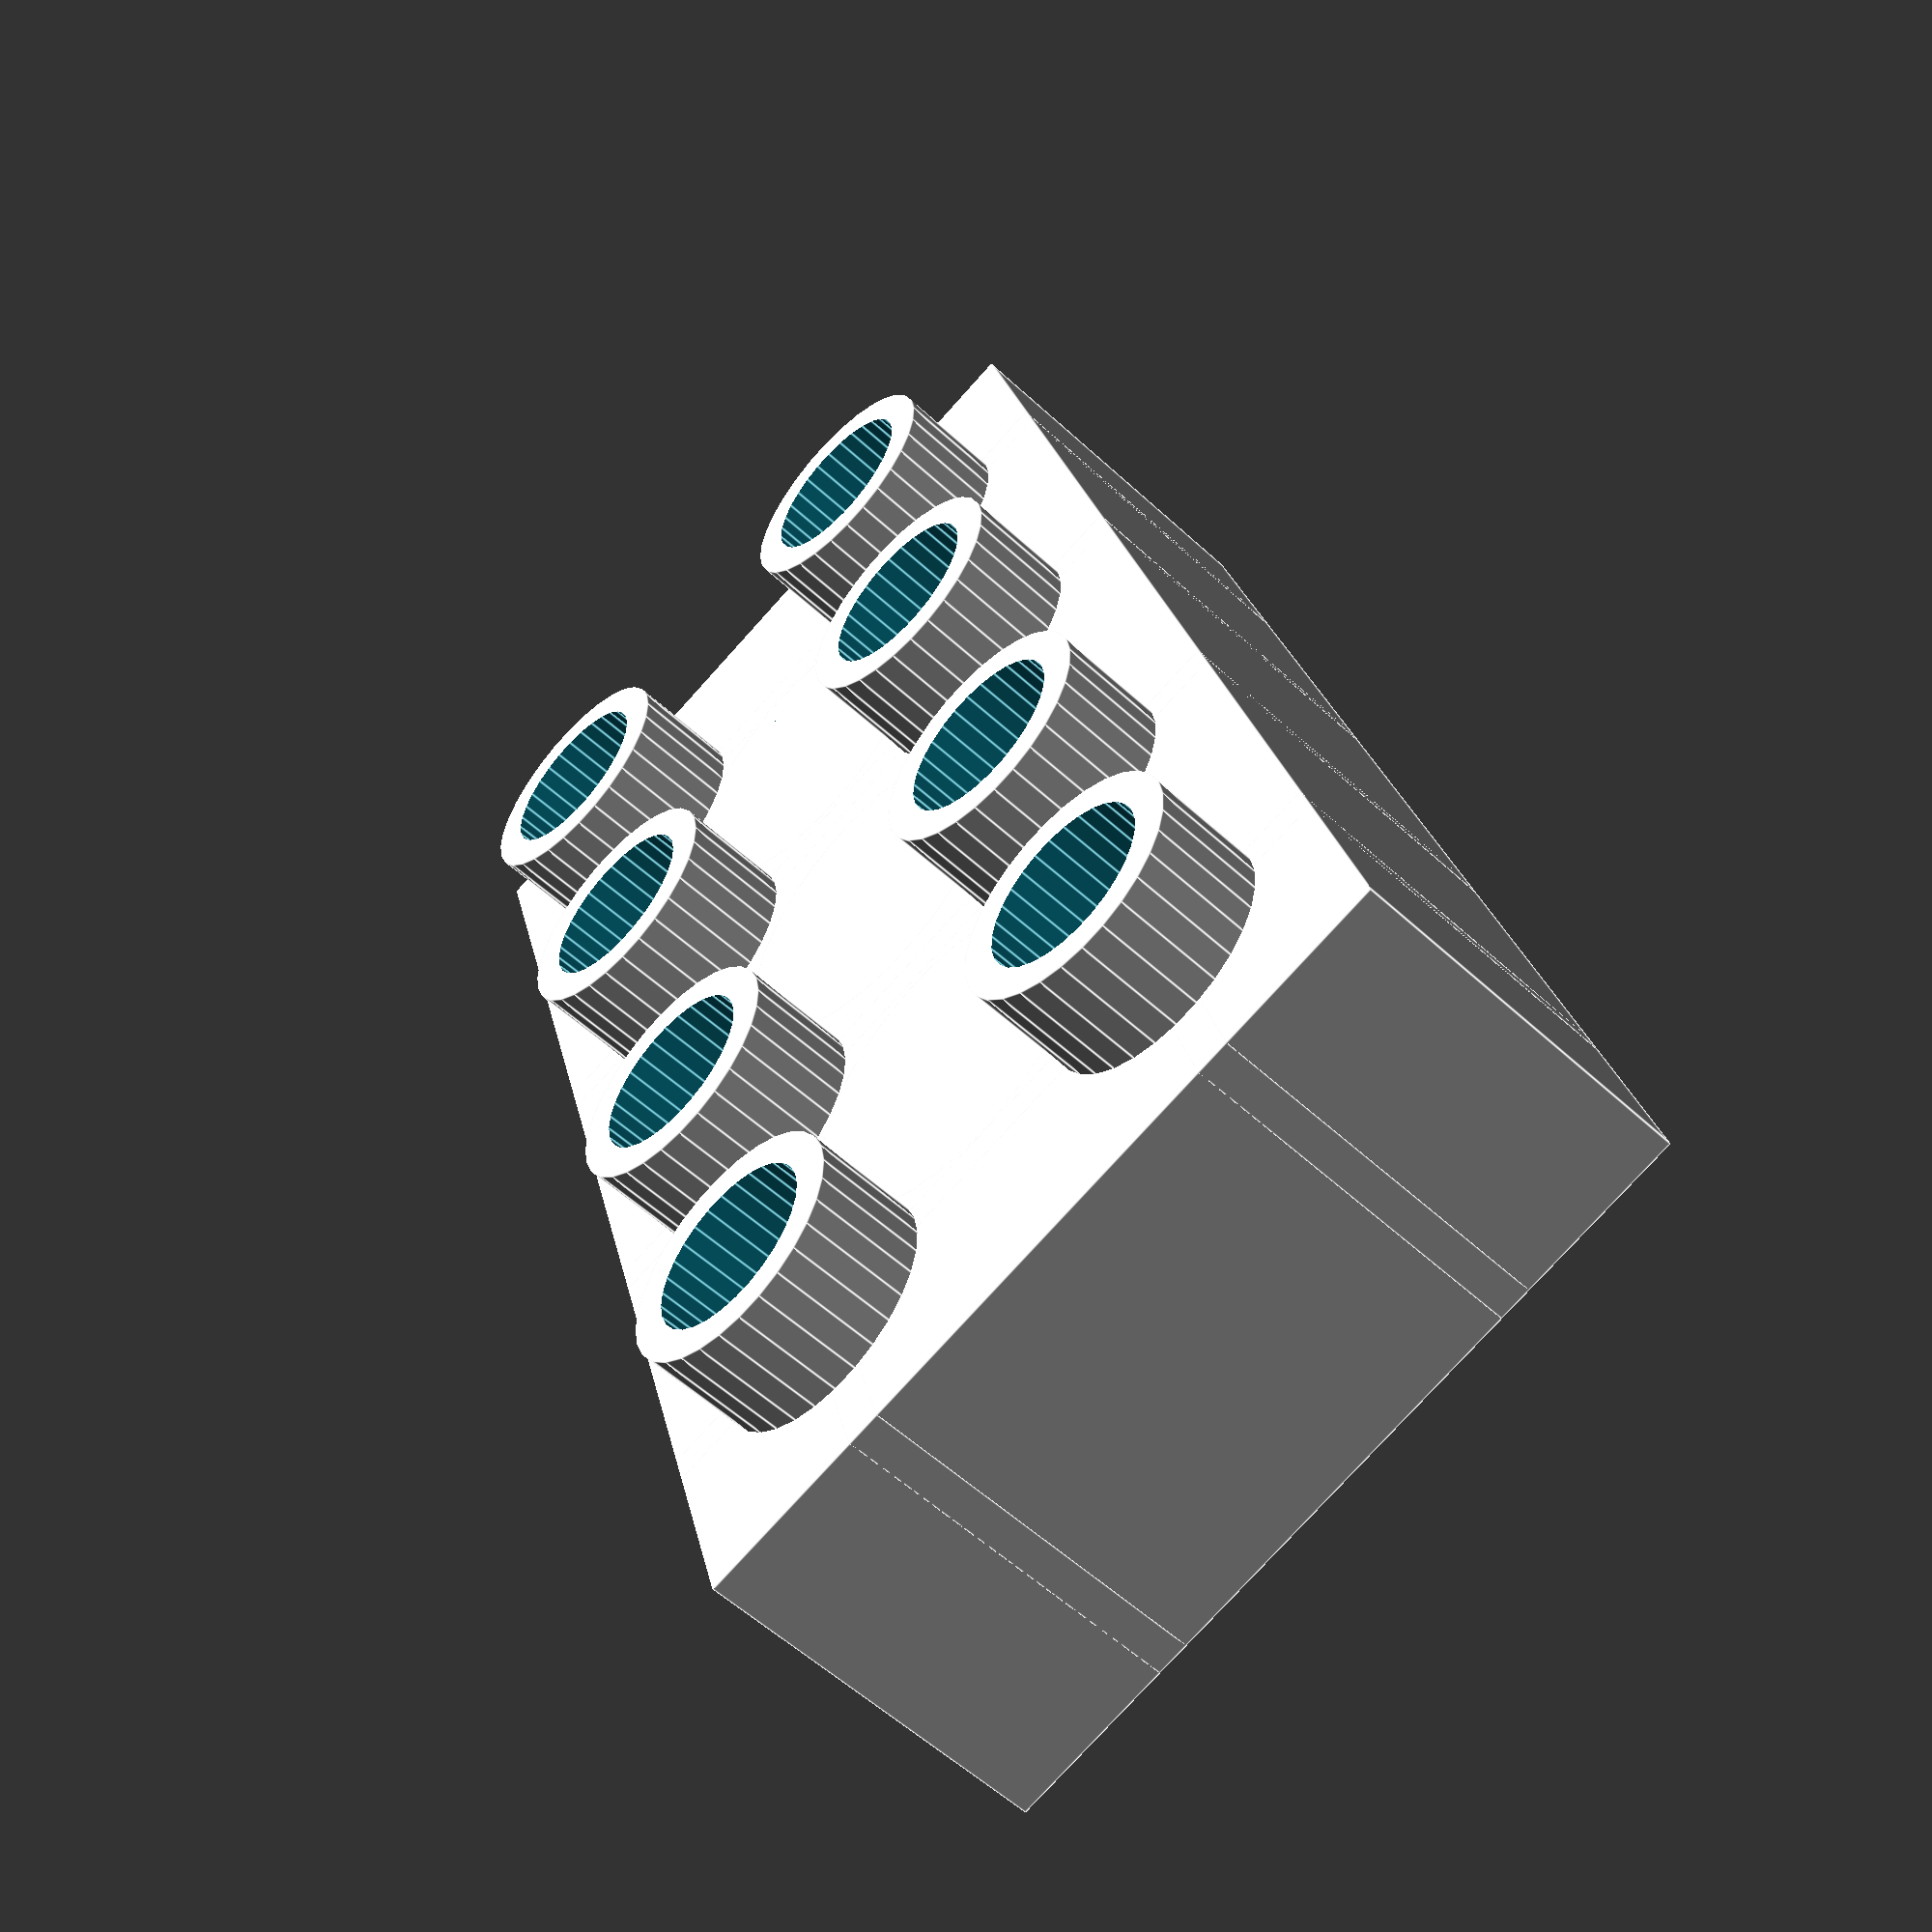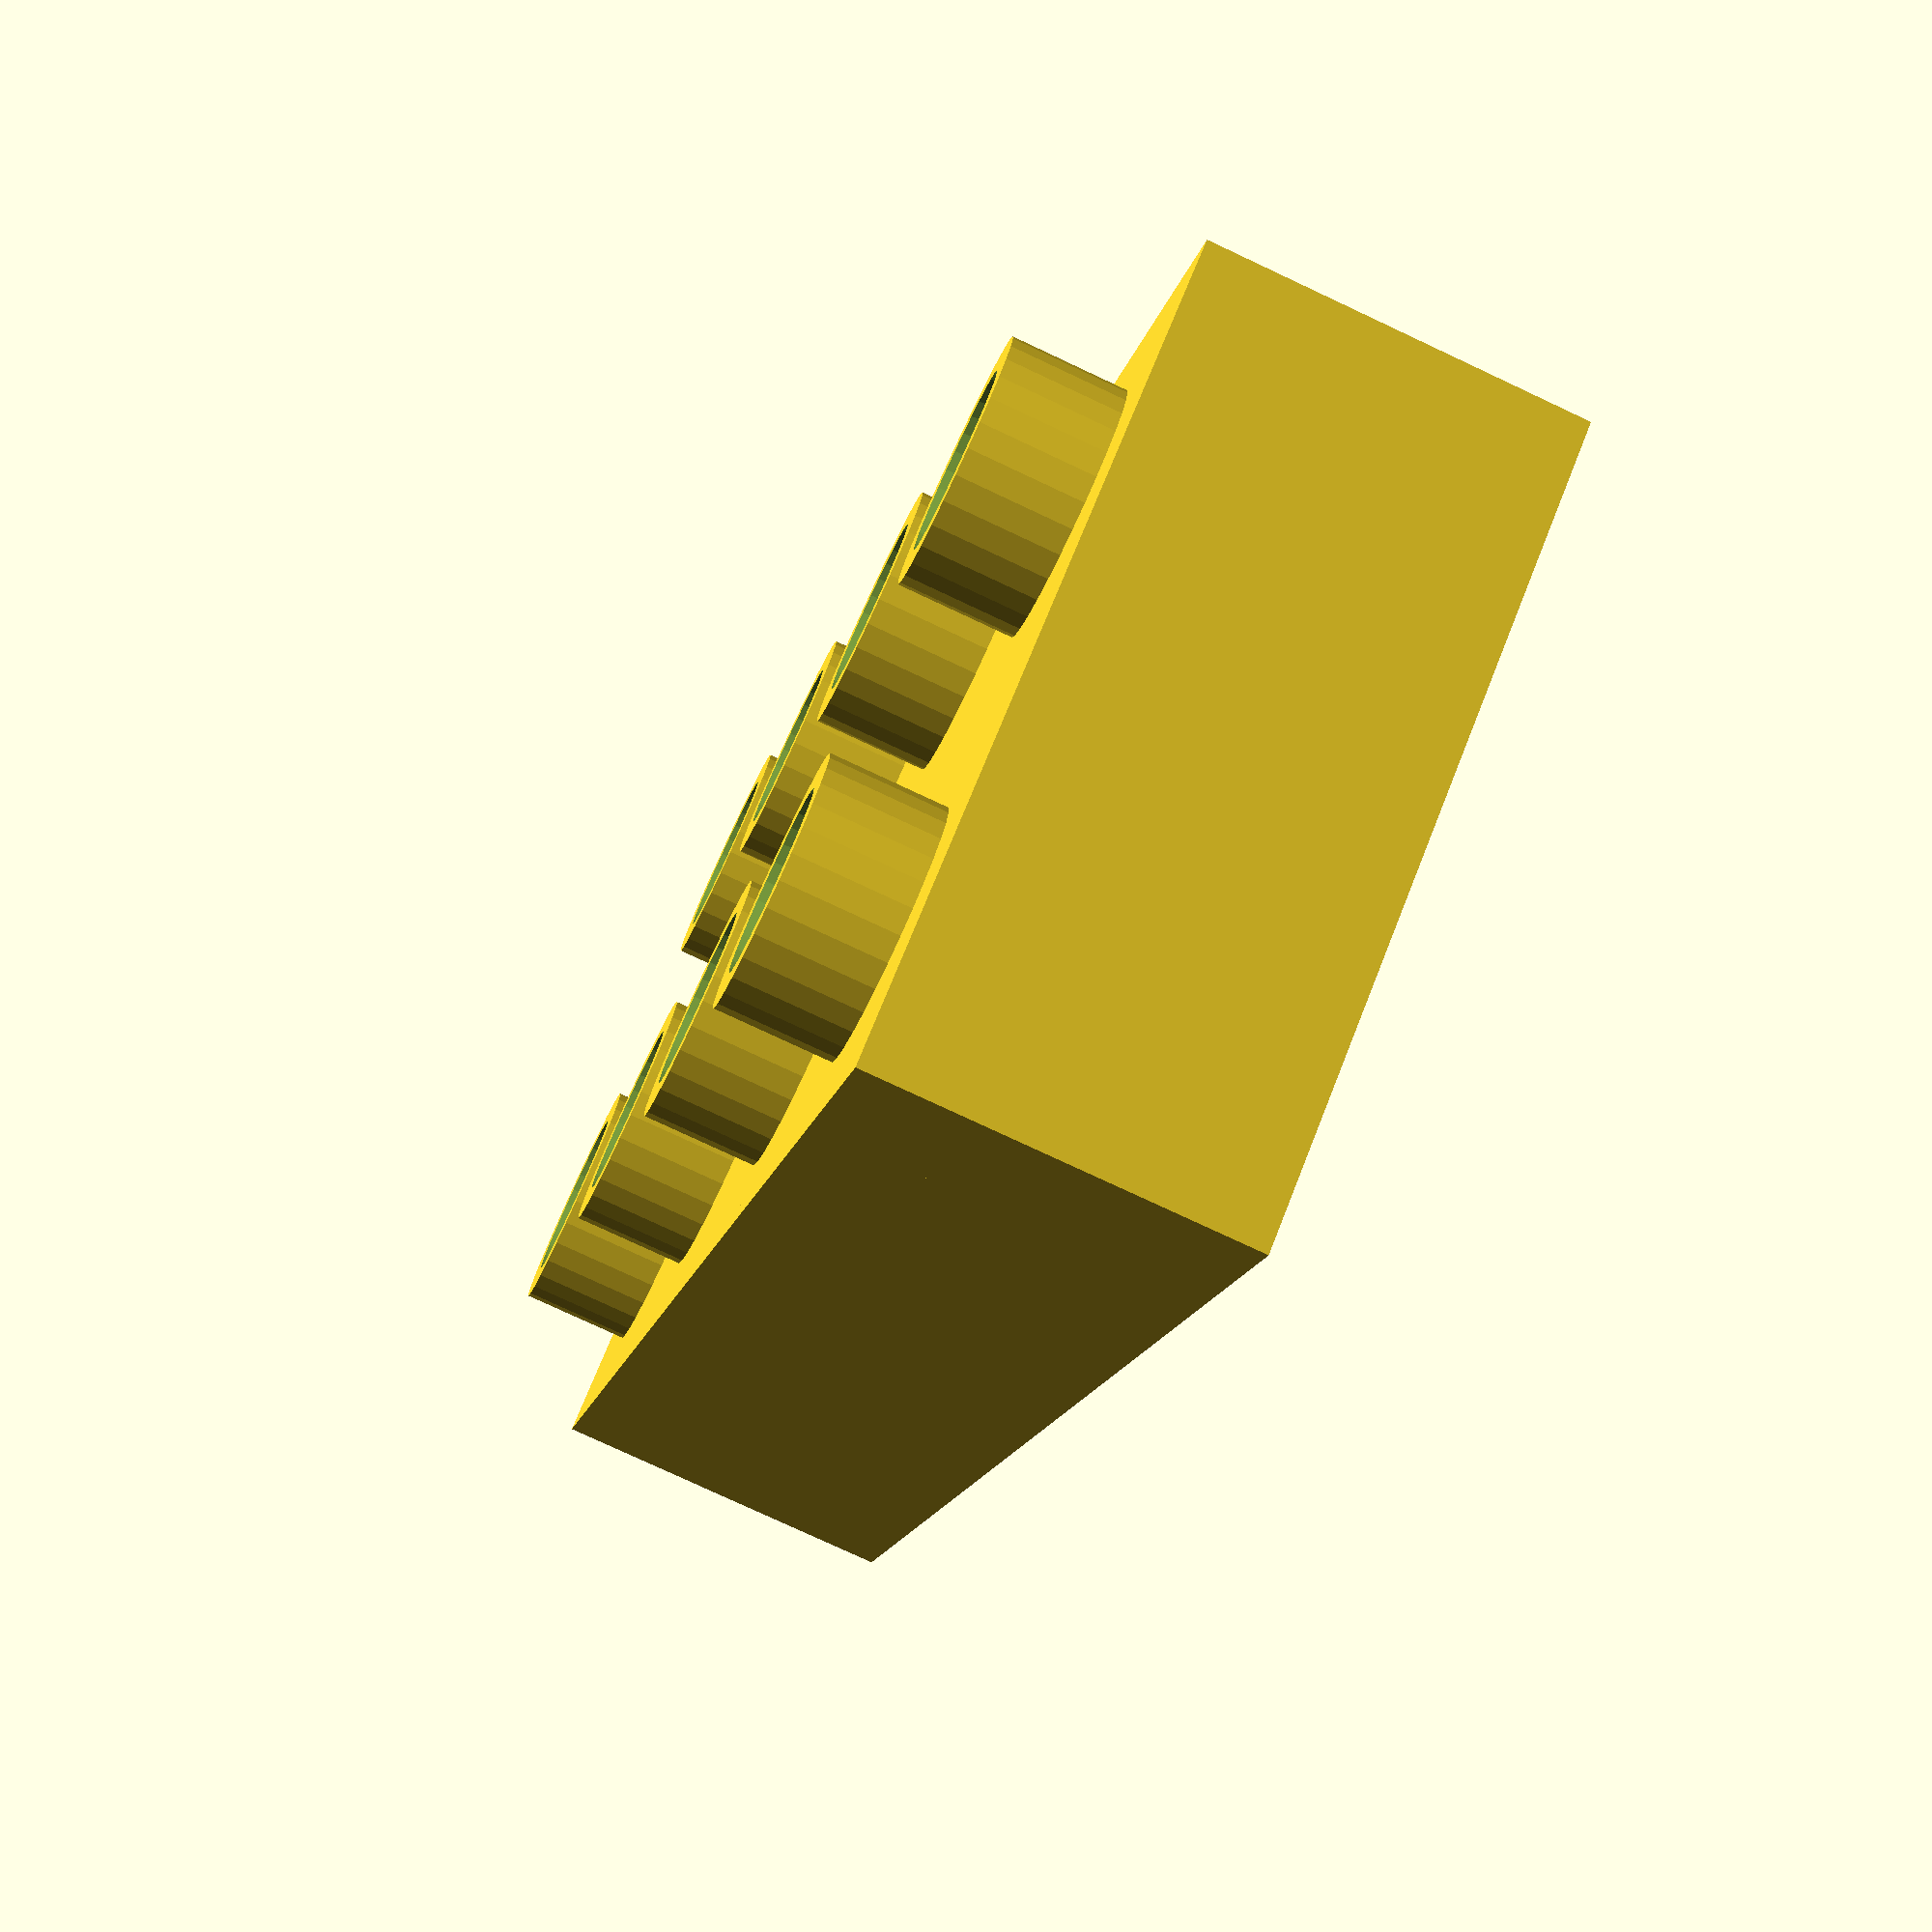
<openscad>

//the duplo itself
// parameters are: 
// width: 1 =standard 4x4 duplo with.
// length: 1= standard 4x4 duplo length
// height: 1= minimal duplo height
// nibbles: true or false
 



module duplo(width,length,height,nibbles) 
{
	//size definitions
	
	ns = 8.4;  //nibble start offset
	no = 6.53; //nibbleoffset
	nbo = 16; // nibble bottom offset
	
	duplowidth = 31.66;
	duplolength=31.66;
	duploheight=9.6;
	duplowall = 1.55;	
	
	
	//the cube
	difference() {
		cube([width*duplowidth,length*duplolength,height*duploheight],true);
		translate([0,0,-duplowall]) 	
			cube([width*duplowidth - 2*duplowall,length*duplolength-2*duplowall,height*duploheight],true);
	}

	//nibbles on top
         if  (nibbles)
     	   {
	    	for(j=[1:length])
		{
			for (i = [1:width])
			{
				translate([i*ns+(i-1)*no,j*ns+(j-1)*no,6.9+(height-1)*duploheight/2]) duplonibble();
				translate([i*-ns+(i-1)*-no,j*ns+(j-1)*no,6.9+(height-1)*duploheight/2]) duplonibble();
				translate([i*ns+(i-1)*no,j*-ns+(j-1)*-no,6.9+(height-1)*duploheight/2]) duplonibble();
				translate([i*-ns+(i-1)*-no,j*-ns+(j-1)*-no,6.9+(height-1)*duploheight/2]) duplonibble();
			}
		}
	        }

	//nibble bottom
	for(j=[1:length])
	{
		for (i = [1:width])
		{
			translate([(i-1)*nbo,(j-1)*nbo,0]) duplobottomnibble(height*duploheight);
			translate([(i-1)*-nbo,(j-1)*-nbo,0]) duplobottomnibble(height*duploheight);
			translate([(i-1)*-nbo,(j-1)*nbo,0]) duplobottomnibble(height*duploheight);
			translate([(i-1)*nbo,(j-1)*-nbo,0]) duplobottomnibble(height*duploheight);
		}
	}
	//little walls inside
	difference() 
	{
		union()
	 	{
			for(j=[1:length])
			{	
				for (i = [1:width])
				{
					translate([0,j*ns+(j-1)*no,0 ]) cube([width*duplowidth,1.35,height*duploheight],true);
					translate([0,j*-ns+(j-1)*-no,0 ]) cube([width*duplowidth,1.35,height*duploheight],true);
					translate([i*ns+(i-1)*no,0,0 ]) cube([1.35,length*duplolength,,height*duploheight],true);
					translate([i*-ns+(i-1)*-no,0,0 ]) cube([1.35,length*duplolength,height*duploheight],true);
				}
			}
		}
		cube([width*duplowidth - 4*duplowall,length*duplolength-4*duplowall,height*duploheight+2],true);
	}
}


module duplonibble()
{
	difference() {
		cylinder(r=4.7,h=4.5,center=true,$fs = 0.01);
		cylinder(r=3.4,h=5.5,center=true,$fs = 0.01);
	}
}

module duplobottomnibble(height)
{
	difference() {
		cylinder(r=6.6,h=height,center=true,$fs = 0.01);
		cylinder(r=5.3,h=height+1,center=true,$fs = 0.01);
	}

}


duplo(1,2,1.5,true);

</openscad>
<views>
elev=236.2 azim=164.5 roll=134.0 proj=p view=edges
elev=77.7 azim=329.3 roll=64.9 proj=p view=wireframe
</views>
